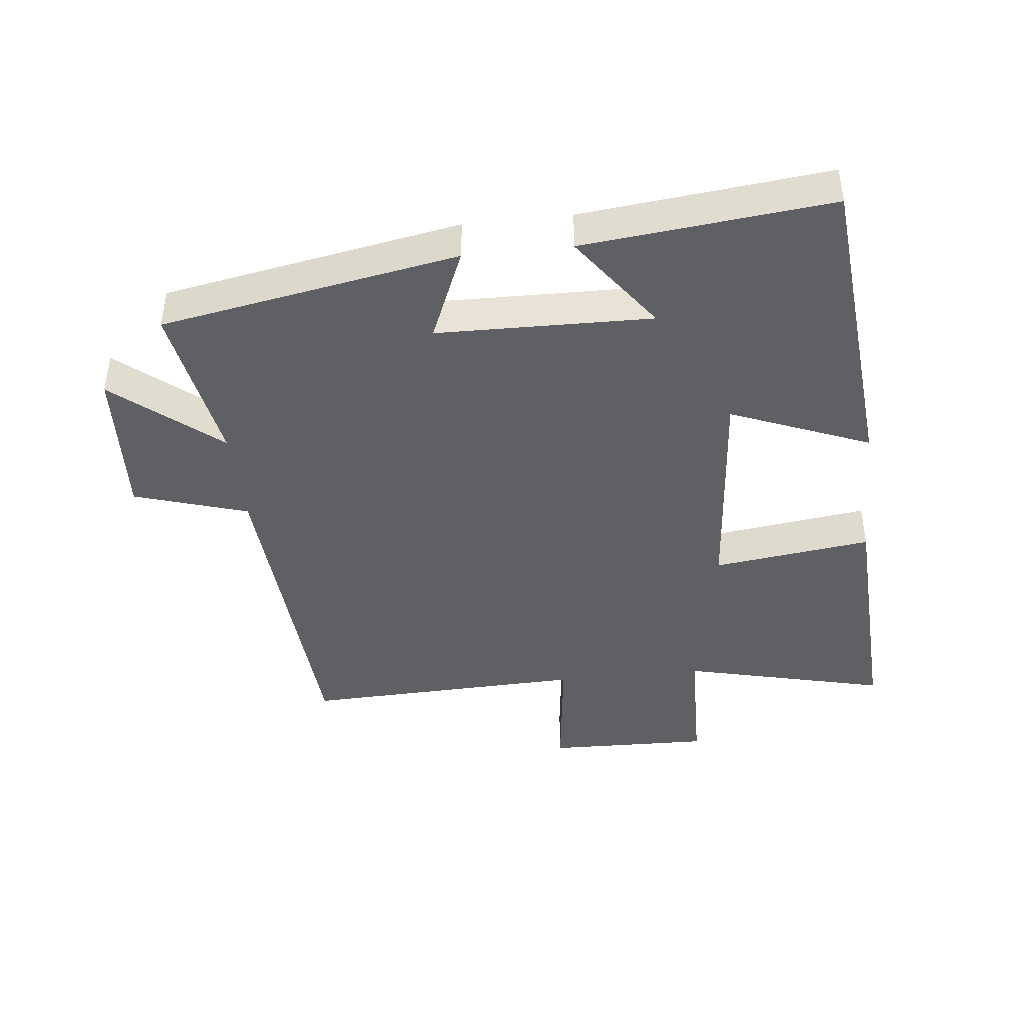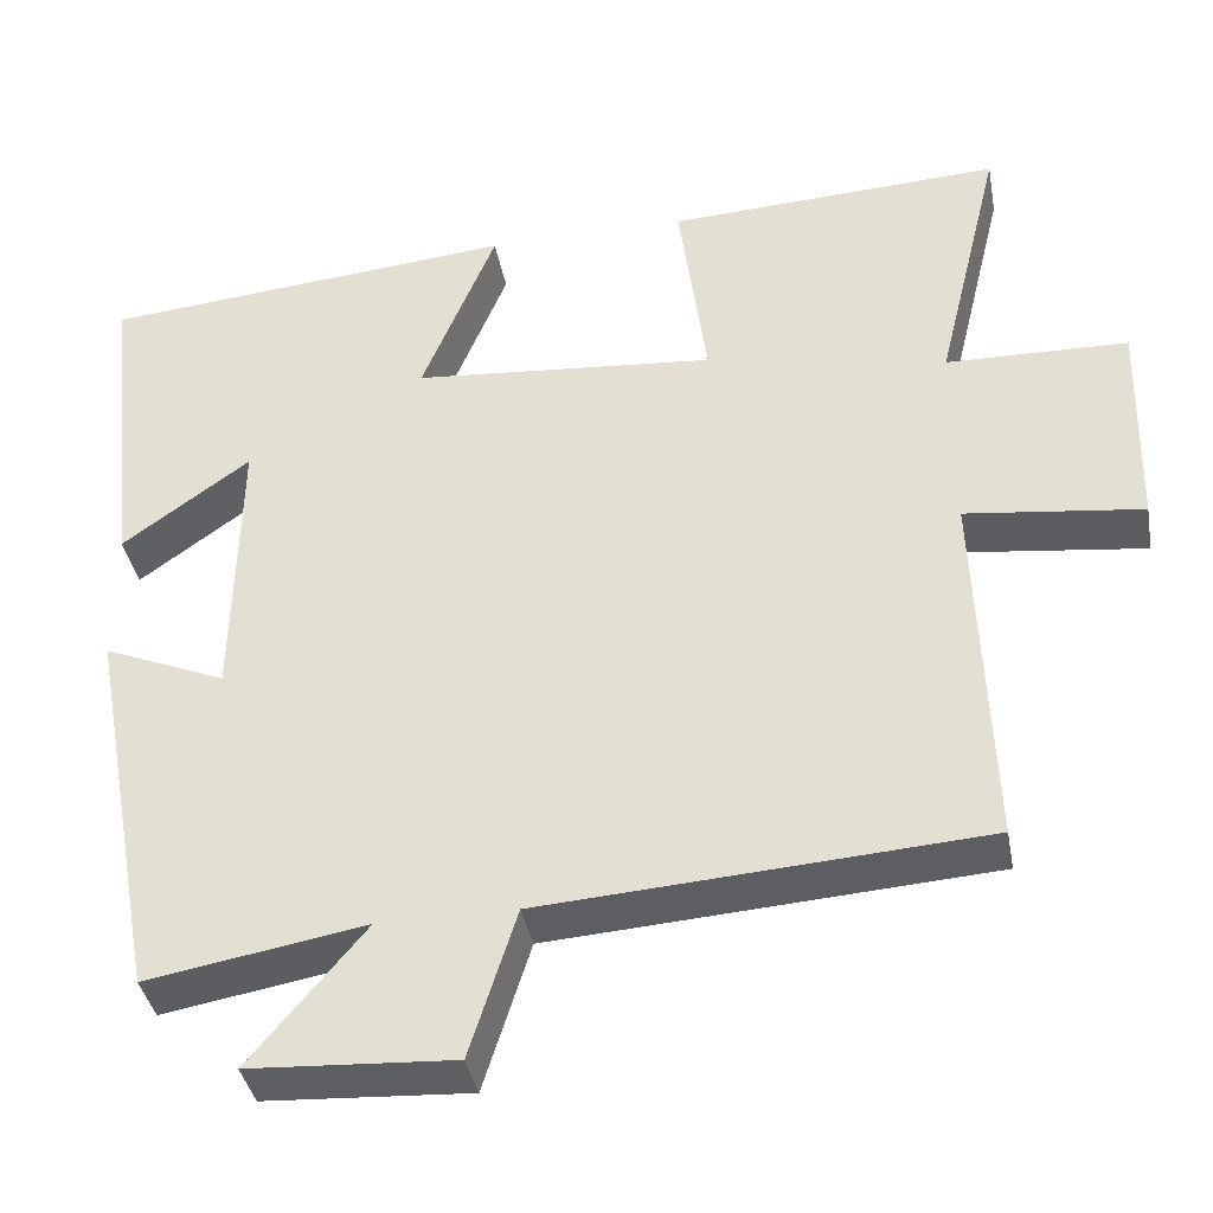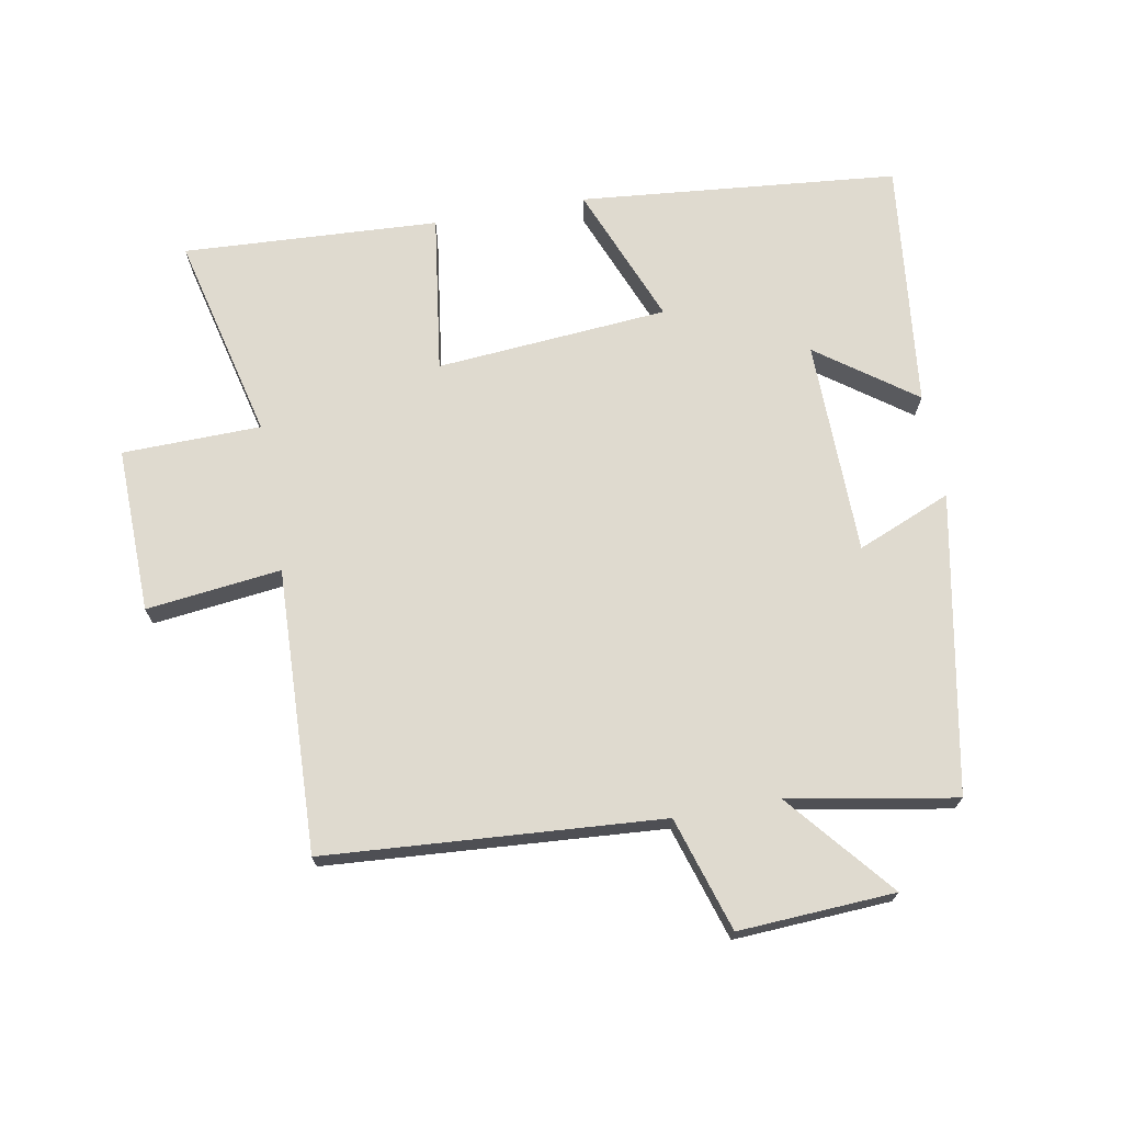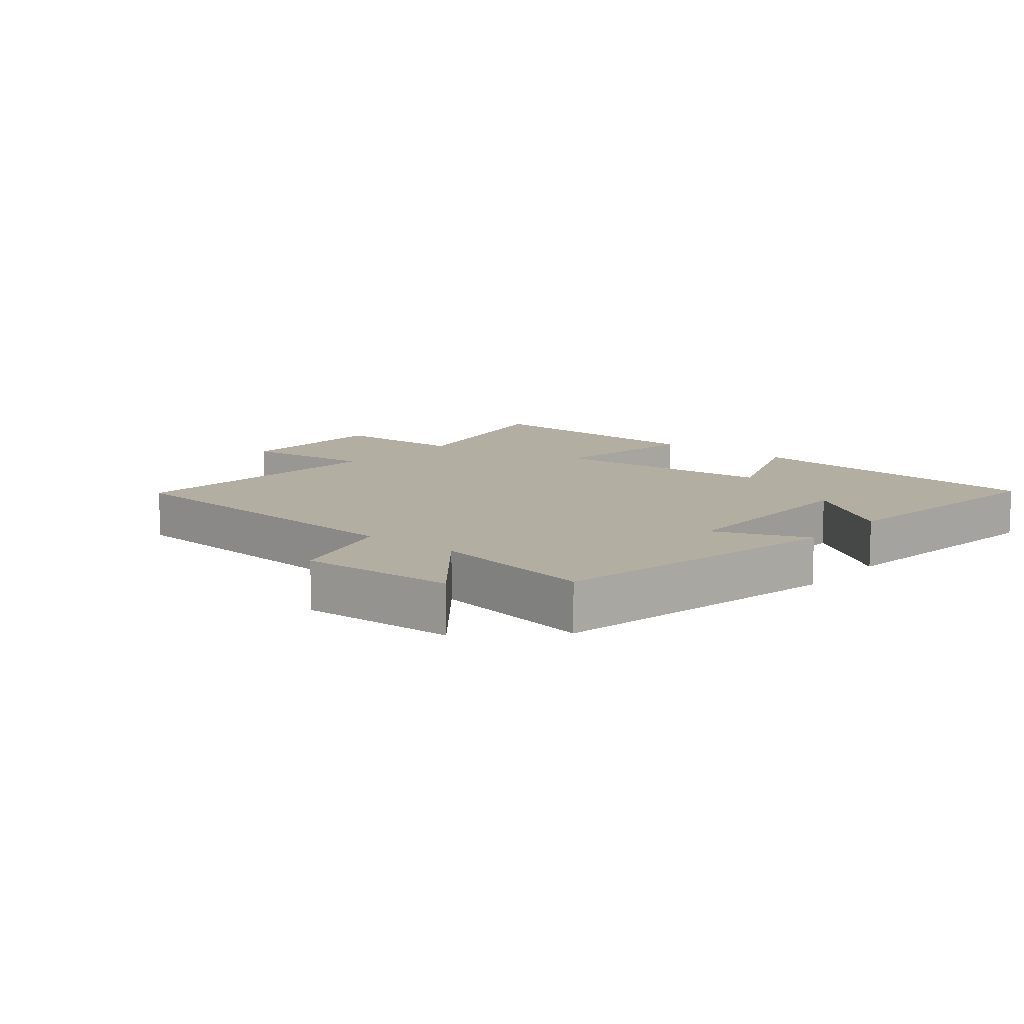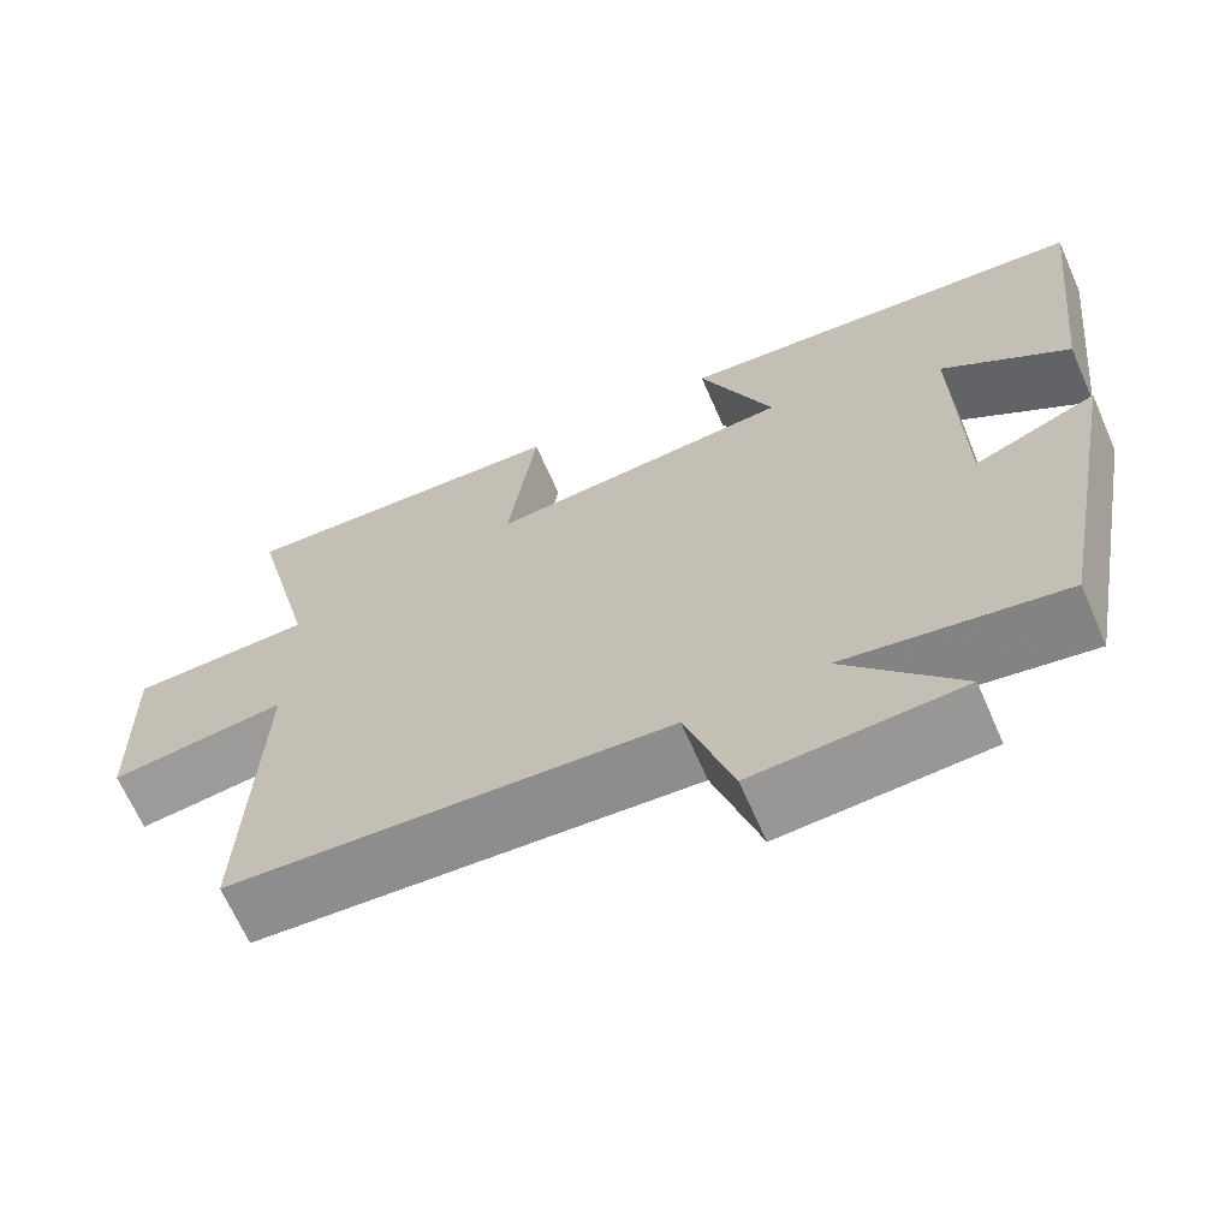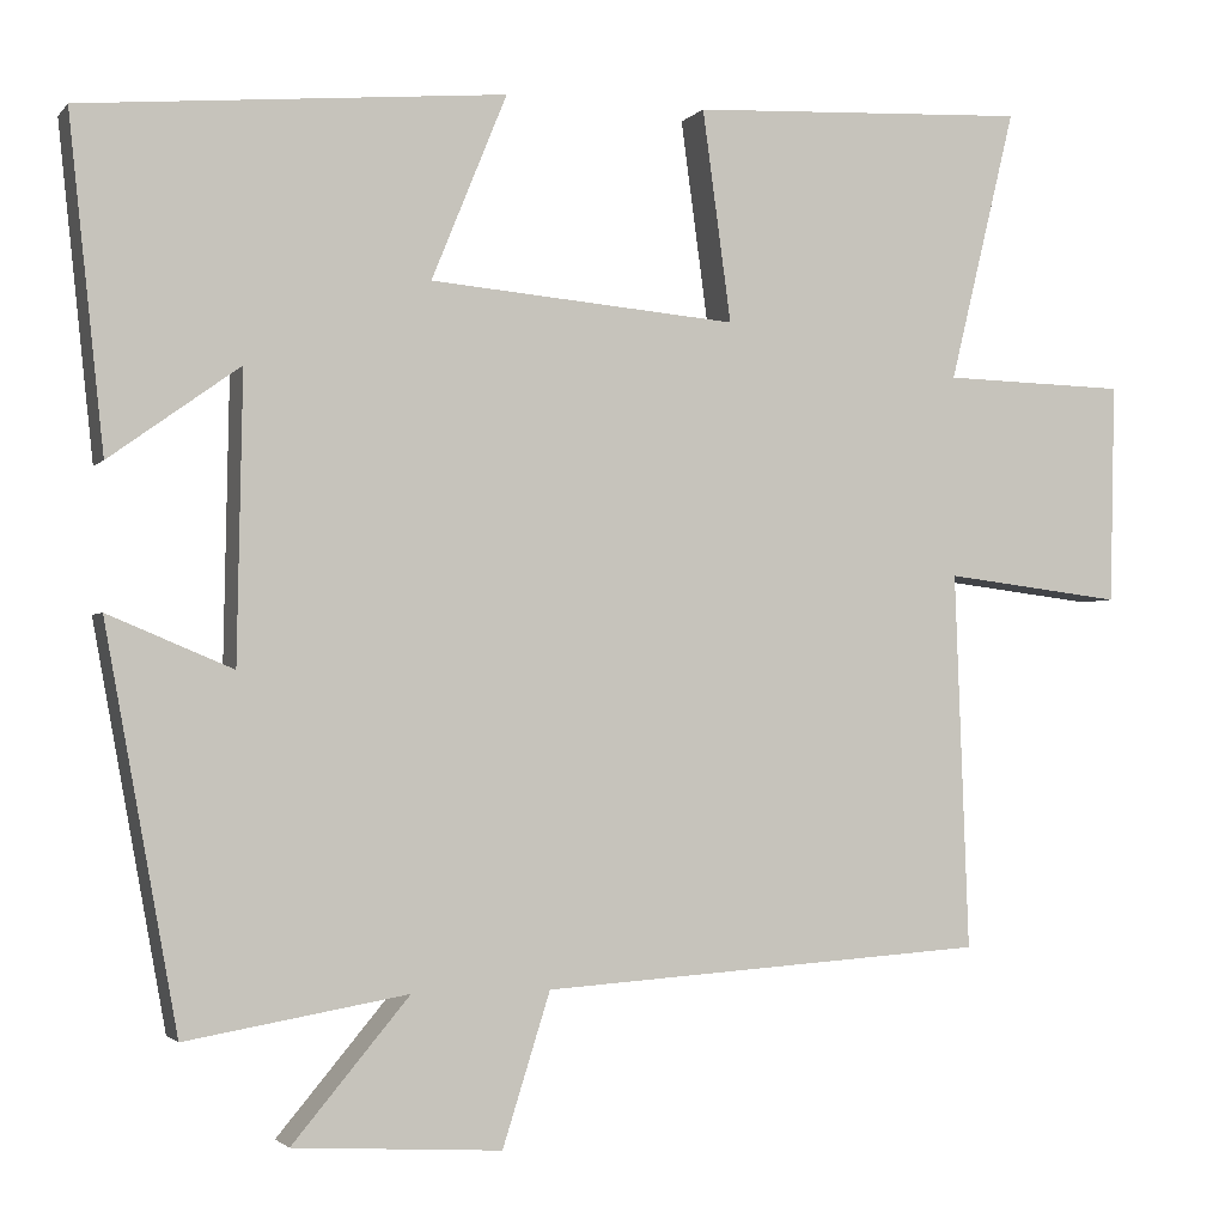
<metadata>
{"format":"obj","ext":"obj","renderer":"f3d","projection":"perspective","resolution":1024,"background":"white","views":[{"elev":-42.3,"azim":-83.8,"up":"+Y"},{"elev":-38.4,"azim":10.4,"up":"+Z"},{"elev":70.8,"azim":169.9,"up":"+Y"},{"elev":10.7,"azim":-139.7,"up":"+Y"},{"elev":-66.7,"azim":-156.4,"up":"+Z"},{"elev":-2.4,"azim":-19.4,"up":"+Z"}]}
</metadata>
<code>
v -0.541 0.07 0.455
v -0.052 0.07 0.5
v -0.139 0.07 0.286
v 0.217 0.07 0.256
v 0.184 0.07 0.5
v 0.577 0.07 0.52
v 0.5 0.07 0.204
v 0.713 0.07 0.199
v 0.707 0.07 -0.055
v 0.5 0.07 -0.03
v 0.516 0.07 -0.465
v 0 0.07 -0.5
v -0.055 0.07 -0.675
v -0.295 0.07 -0.661
v -0.16 0.07 -0.5
v -0.416 0.07 -0.544
v -0.5 0.07 -0.087
v -0.356 0.07 -0.147
v -0.35 0.07 0.183
v -0.5 0.07 0.075
v -0.541 0 0.455
v -0.052 0 0.5
v -0.139 0 0.286
v 0.217 0 0.256
v 0.184 0 0.5
v 0.577 0 0.52
v 0.5 0 0.204
v 0.713 0 0.199
v 0.707 0 -0.055
v 0.5 0 -0.03
v 0.516 0 -0.465
v 0 0 -0.5
v -0.055 0 -0.675
v -0.295 0 -0.661
v -0.16 0 -0.5
v -0.416 0 -0.544
v -0.5 0 -0.087
v -0.356 0 -0.147
v -0.35 0 0.183
v -0.5 0 0.075
f 19 20 1 2
f 18 19 2 3
f 15 16 17 18
f 15 18 3 4
f 12 13 14 15
f 10 11 12 15
f 10 15 4
f 7 8 9 10
f 7 10 4 5
f 5 6 7
f 22 21 40 39
f 23 22 39 38
f 38 37 36 35
f 24 23 38 35
f 35 34 33 32
f 35 32 31 30
f 24 35 30
f 30 29 28 27
f 25 24 30 27
f 27 26 25
f 1 21 22 2
f 2 22 23 3
f 3 23 24 4
f 4 24 25 5
f 5 25 26 6
f 6 26 27 7
f 7 27 28 8
f 8 28 29 9
f 9 29 30 10
f 10 30 31 11
f 11 31 32 12
f 12 32 33 13
f 13 33 34 14
f 14 34 35 15
f 15 35 36 16
f 16 36 37 17
f 17 37 38 18
f 18 38 39 19
f 19 39 40 20
f 20 40 21 1

</code>
